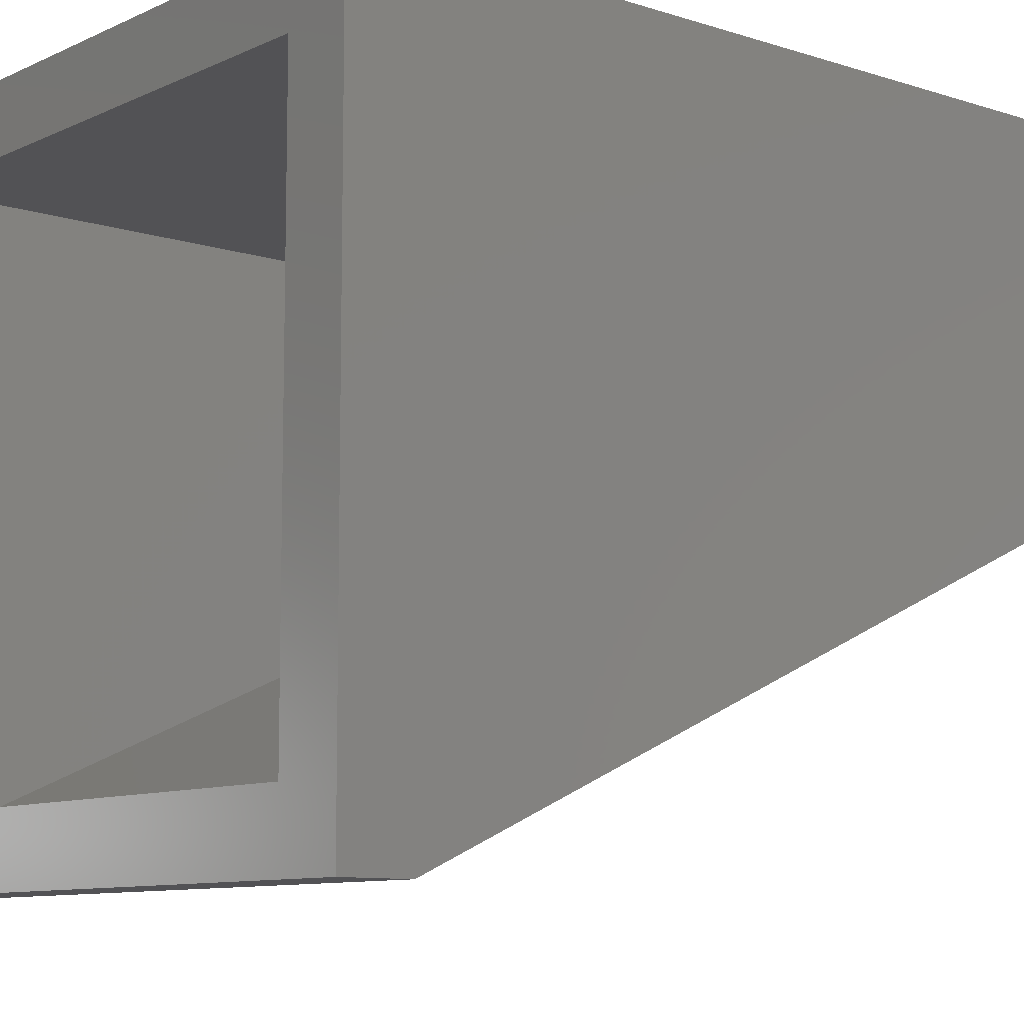
<metadata>
{"format":"stl","ext":"stl","renderer":"f3d","projection":"perspective","resolution":1024,"background":"white","views":[{"elev":-9.4,"azim":-130.1,"up":"+Z"}]}
</metadata>
<code>
# stl→obj: 483 verts, 852 faces
v 8 19.2 4
v 6.4 19.2 2.4
v -6.4 19.2 2.4
v -8 19.2 4
v -6.4 19.2 -10.4
v -8 19.2 -12
v 6.4 19.2 -10.4
v 8 19.2 -12
v 6.4 1.6 2.4
v 6.4 1.6 -3.2
v -6.4 1.6 -3.2
v -6.4 1.6 2.4
v -8 0 4
v -8 0 -4
v 8 0 -4
v 8 0 4
v -6.4 17.6 -10.4
v 6.4 17.6 -10.4
v 8 17.6 -12
v -8 17.6 -12
v -1.621 0 0.3132
v -1.6 -1.6 0
v -1.6 0 0
v -1.621 -1.6 0.3132
v -1.682 0 0.6211
v -1.682 -1.6 0.6211
v -1.783 0 0.9185
v -1.783 -1.6 0.9185
v -1.922 0 1.2
v -1.922 -1.6 1.2
v -2.096 0 1.461
v -2.096 -1.6 1.461
v -2.303 0 1.697
v -2.303 -1.6 1.697
v -2.539 0 1.904
v -2.539 -1.6 1.904
v -2.8 0 2.078
v -2.8 -1.6 2.078
v -3.082 0 2.217
v -3.082 -1.6 2.217
v -3.379 0 2.318
v -3.379 -1.6 2.318
v -3.687 0 2.379
v -3.687 -1.6 2.379
v -4 0 2.4
v -4 -1.6 2.4
v -4.313 0 2.379
v -4.313 -1.6 2.379
v -4.621 0 2.318
v -4.621 -1.6 2.318
v -4.918 0 2.217
v -4.918 -1.6 2.217
v -5.2 0 2.078
v -5.2 -1.6 2.078
v -5.461 0 1.904
v -5.461 -1.6 1.904
v -5.697 0 1.697
v -5.697 -1.6 1.697
v -5.904 0 1.461
v -5.904 -1.6 1.461
v -6.078 0 1.2
v -6.078 -1.6 1.2
v -6.217 0 0.9185
v -6.217 -1.6 0.9185
v -6.318 0 0.6211
v -6.318 -1.6 0.6211
v -6.379 0 0.3132
v -6.379 -1.6 0.3132
v -6.4 0 0
v -6.4 -1.6 0
v -6.379 0 -0.3132
v -6.379 -1.6 -0.3132
v -6.318 0 -0.6211
v -6.318 -1.6 -0.6211
v -6.217 0 -0.9185
v -6.217 -1.6 -0.9185
v -6.078 0 -1.2
v -6.078 -1.6 -1.2
v -5.904 0 -1.461
v -5.904 -1.6 -1.461
v -5.697 0 -1.697
v -5.697 -1.6 -1.697
v -5.461 0 -1.904
v -5.461 -1.6 -1.904
v -5.2 0 -2.078
v -5.2 -1.6 -2.078
v -4.918 0 -2.217
v -4.918 -1.6 -2.217
v -4.621 0 -2.318
v -4.621 -1.6 -2.318
v -4.313 0 -2.379
v -4.313 -1.6 -2.379
v -4 0 -2.4
v -4 -1.6 -2.4
v -3.687 0 -2.379
v -3.687 -1.6 -2.379
v -3.379 0 -2.318
v -3.379 -1.6 -2.318
v -3.082 0 -2.217
v -3.082 -1.6 -2.217
v -2.8 0 -2.078
v -2.8 -1.6 -2.078
v -2.539 0 -1.904
v -2.539 -1.6 -1.904
v -2.303 0 -1.697
v -2.303 -1.6 -1.697
v -2.096 0 -1.461
v -2.096 -1.6 -1.461
v -1.922 0 -1.2
v -1.922 -1.6 -1.2
v -1.783 0 -0.9185
v -1.783 -1.6 -0.9185
v -1.682 0 -0.6211
v -1.682 -1.6 -0.6211
v -1.621 0 -0.3132
v -1.621 -1.6 -0.3132
v -4 -1.6 0
v 6.379 0 0.3132
v 6.4 -1.6 0
v 6.4 0 0
v 6.379 -1.6 0.3132
v 6.318 0 0.6211
v 6.318 -1.6 0.6211
v 6.217 0 0.9185
v 6.217 -1.6 0.9185
v 6.078 0 1.2
v 6.078 -1.6 1.2
v 5.904 0 1.461
v 5.904 -1.6 1.461
v 5.697 0 1.697
v 5.697 -1.6 1.697
v 5.461 0 1.904
v 5.461 -1.6 1.904
v 5.2 0 2.078
v 5.2 -1.6 2.078
v 4.918 0 2.217
v 4.918 -1.6 2.217
v 4.621 0 2.318
v 4.621 -1.6 2.318
v 4.313 0 2.379
v 4.313 -1.6 2.379
v 4 0 2.4
v 4 -1.6 2.4
v 3.687 0 2.379
v 3.687 -1.6 2.379
v 3.379 0 2.318
v 3.379 -1.6 2.318
v 3.082 0 2.217
v 3.082 -1.6 2.217
v 2.8 0 2.078
v 2.8 -1.6 2.078
v 2.539 0 1.904
v 2.539 -1.6 1.904
v 2.303 0 1.697
v 2.303 -1.6 1.697
v 2.096 0 1.461
v 2.096 -1.6 1.461
v 1.922 0 1.2
v 1.922 -1.6 1.2
v 1.783 0 0.9185
v 1.783 -1.6 0.9185
v 1.682 0 0.6211
v 1.682 -1.6 0.6211
v 1.621 0 0.3132
v 1.621 -1.6 0.3132
v 1.6 0 0
v 1.6 -1.6 0
v 1.621 0 -0.3132
v 1.621 -1.6 -0.3132
v 1.682 0 -0.6211
v 1.682 -1.6 -0.6211
v 1.783 0 -0.9185
v 1.783 -1.6 -0.9185
v 1.922 0 -1.2
v 1.922 -1.6 -1.2
v 2.096 0 -1.461
v 2.096 -1.6 -1.461
v 2.303 0 -1.697
v 2.303 -1.6 -1.697
v 2.539 0 -1.904
v 2.539 -1.6 -1.904
v 2.8 0 -2.078
v 2.8 -1.6 -2.078
v 3.082 0 -2.217
v 3.082 -1.6 -2.217
v 3.379 0 -2.318
v 3.379 -1.6 -2.318
v 3.687 0 -2.379
v 3.687 -1.6 -2.379
v 4 0 -2.4
v 4 -1.6 -2.4
v 4.313 0 -2.379
v 4.313 -1.6 -2.379
v 4.621 0 -2.318
v 4.621 -1.6 -2.318
v 4.918 0 -2.217
v 4.918 -1.6 -2.217
v 5.2 0 -2.078
v 5.2 -1.6 -2.078
v 5.461 0 -1.904
v 5.461 -1.6 -1.904
v 5.697 0 -1.697
v 5.697 -1.6 -1.697
v 5.904 0 -1.461
v 5.904 -1.6 -1.461
v 6.078 0 -1.2
v 6.078 -1.6 -1.2
v 6.217 0 -0.9185
v 6.217 -1.6 -0.9185
v 6.318 0 -0.6211
v 6.318 -1.6 -0.6211
v 6.379 0 -0.3132
v 6.379 -1.6 -0.3132
v 4 -1.6 0
v 0.5 3.2 4
v 1 3 4
v 1.6 3 4
v 1.8 3.2 4
v -1.6 3 4
v -1 3 4
v -0.5 3.2 4
v -1.8 3.2 4
v -3.8 5.6 4
v -3.8 5.7 4
v -3.9 5.7 4
v 2.6 2 4
v 2.8 2 4
v 2.9 2.3 4
v 2.8 2.4 4
v 3.5 2.3 4
v 3.6 2 4
v 3.8 2 4
v 3.6 2.4 4
v 3.2 2.6 4
v 3.2 2.4 4
v -3 3.8 4
v -3.1 3.9 4
v -3.8 3.6 4
v -3.8 3.5 4
v -2.8 4.6 4
v -2.7 4.6 4
v -3.1 5.3 4
v -3 5.4 4
v -4.5 3.9 4
v -4.6 3.8 4
v -4.1 5.5 4
v -4.2 5.6 4
v -4.6 5.4 4
v -4.4 5.4 4
v -4.8 4.6 4
v -4.6 5.1 4
v -4.7 5.2 4
v -4.9 4.6 4
v 4.7 1.7 4
v 4.4 1.6 4
v 4.4 1.4 4
v 4.8 1.6 4
v 5 2 4
v 4.8 2 4
v 4.7 2.3 4
v 4.8 2.4 4
v 4.1 1.7 4
v 4 1.6 4
v -4.9 1.5 4
v -4.8 1.2 4
v -4.6 1.2 4
v -4.8 1.6 4
v 4.6 1.2 4
v 4.8 1.2 4
v 4.9 1.5 4
v 4 2 4
v 3.2 1.4 4
v 3.2 1.6 4
v 2.9 1.7 4
v 2.8 1.6 4
v 3.5 1.7 4
v 3.6 1.6 4
v 4.4 2.6 4
v 4.4 2.4 4
v 4.1 2.3 4
v 4 2.4 4
v -2.8 3.6 4
v -2.9 3.7 4
v -3.8 3.3 4
v -3.8 3.2 4
v -0.9 2 4
v -0.8 2 4
v -0.5 2.5 4
v -0.6 2.6 4
v 0.5 2.5 4
v 0.8 2 4
v 0.9 2 4
v 0.6 2.6 4
v 0.5 1.5 4
v 0.6 1.4 4
v 0 2.8 4
v 0 2.9 4
v -0.5 0.8 4
v -1 1 4
v -1.6 1 4
v -1.8 0.8 4
v 1.6 1 4
v 1 1 4
v 0.5 0.8 4
v 1.8 0.8 4
v 0.9 2.9 4
v 1.3 2 4
v 1.4 2 4
v 0.9 1.1 4
v -0.9 1.1 4
v -1.3 2 4
v -1.4 2 4
v -0.9 2.9 4
v -0.5 1.5 4
v -0.6 1.4 4
v 0 1.1 4
v 0 1.2 4
v -4.7 3.7 4
v -5.1 4.6 4
v -5.2 4.6 4
v -4.8 3.6 4
v -2.4 2.8 4
v -2.2 2.6 4
v -4.9 5.3 4
v -5 5.4 4
v -2.5 4.6 4
v -2.4 4.6 4
v -4.1 6 4
v -4 5.9 4
v -3.8 5.9 4
v -3.8 6 4
v -4.3 5.8 4
v -4.3 5.9 4
v -4.8 5.6 4
v -4.7 5.5 4
v 2.4 2 4
v 2.2 1.4 4
v 2.4 1.2 4
v -2.2 1.4 4
v -2.4 1.2 4
v -2.4 2 4
v -2.6 2 4
v 2.2 2.6 4
v 2.4 2.8 4
v 0 0.6 4
v 0 0.7 4
v 0 3.3 4
v 0 3.4 4
v -5 2 4
v -4.8 2 4
v -4.7 2.3 4
v -4.8 2.4 4
v -4.4 2 4
v -4.2 2 4
v -4 2.4 4
v -4.2 2.4 4
v -3.6 2.4 4
v -3.4 2 4
v -3.2 2 4
v -3.4 2.4 4
v -4.7 1.7 4
v -4.4 1.4 4
v -4.4 1.6 4
v -2.9 1.7 4
v -3.2 1.6 4
v -3.2 1.4 4
v -2.8 1.6 4
v -2.9 5.5 4
v -2.8 5.6 4
v -3.1 5.72 4
v -2.974 5 4
v -4.2 1.6 4
v -3.4 1.6 4
v -3.6 1.6 4
v -4 1.6 4
v -4.05 1.7 4
v -3.55 1.7 4
v -2.676 5.3 4
v -2.56 5 4
v -3.2 2.4 4
v -3.2 2.6 4
v -3.4 2.6 4
v -5.2 0.6 4
v -5.2 0.8 4
v -5.5 0.9 4
v -5.6 0.8 4
v 5.5 0.9 4
v 5.2 0.8 4
v 5.2 0.6 4
v 5.6 0.8 4
v -5.6 1.2 4
v -5.8 1.2 4
v 4.9 0.9 4
v 4.8 0.8 4
v -4.9 0.9 4
v -4.8 0.8 4
v 5.2 1.8 4
v 5.2 1.6 4
v 5.5 1.5 4
v 5.6 1.6 4
v -5.2 1.8 4
v -5.2 1.6 4
v -5.5 1.5 4
v -5.6 1.6 4
v 5.8 1.2 4
v 5.6 1.2 4
v -2.8 2 4
v -3.8 2.5 4
v -3.5 2.8 4
v -4.1 2.8 4
v -4.2 2.6 4
v -2.9 2.3 4
v -2.8 2.4 4
v -4.4 2.6 4
v -4.4 2.4 4
v -3.8 3.1 4
v -3.5 3.1 4
v -4.1 3.1 4
v -4.2 2.8 4
v -3.4 2.8 4
v 7.4 19.2 4
v 7.2 19.2 4
v 5.8 0 4
v 6 0 4
v -5.8 0 4
v -7.2 19.2 4
v -7.4 19.2 4
v -6 0 4
v -3 7.4 4
v -3 7.6 4
v -3.1 7.5 4
v -3.9 5.3 4
v -4 7.8 4
v -3.4 7.7 4
v -3 7.8 4
v -4.4 10.4 4
v -3.4 5.1 4
v -6.4 9.6 4
v -1.844 8.4 4
v -2 7.4 4
v -1.6 6.4 4
v -1 8.4 4
v -0.6 9.6 4
v -1.2 8.6 4
v -2 5.4 4
v -2.6 10.4 4
v -5.4 6.4 4
v -6 8.4 4
v -5 7.4 4
v -5.16 8.4 4
v -2.6 6.4 4
v -2.2 7.2 4
v -1.8 6.4 4
v -2.2 5.6 4
v -4 7.6 4
v -4.8 7.2 4
v -4 7.4 4
v -3.8 7.5 4
v -5.2 6.4 4
v -4.4 6.4 4
v -5.8 8.6 4
v -6.2 9.4 4
v -0.8 9.4 4
v -5.6 9.2 4
v -5.6 9 4
v -4 5 4
v -5.364 9.734 4
v -5.296 9.3 4
v -4.2 6.4 4
v -3.8 7.2 4
v -1.4 9 4
v -1.752 9 4
v -1.82 8.6 4
v -1.4 9.2 4
v -1.636 9.736 4
v -1.696 9.352 4
v -3.5 7.4 4
v -2.8 6.4 4
v -3.2 7.2 4
v -5.188 8.6 4
v -5.248 9 4
v 6.48 0 4
v -6.48 0 4
f 1 2 3
f 3 4 1
f 4 3 5
f 5 6 4
f 6 5 7
f 7 8 6
f 8 7 2
f 2 1 8
f 9 10 11
f 11 12 9
f 13 14 15
f 15 16 13
f 2 9 12
f 12 3 2
f 5 17 18
f 18 7 5
f 8 19 20
f 20 6 8
f 1 16 19
f 19 8 1
f 16 15 19
f 7 18 9
f 9 2 7
f 18 10 9
f 3 12 17
f 17 5 3
f 12 11 17
f 6 20 13
f 13 4 6
f 20 14 13
f 17 11 10
f 10 18 17
f 21 22 23
f 22 21 24
f 25 24 21
f 24 25 26
f 27 26 25
f 26 27 28
f 29 28 27
f 28 29 30
f 31 30 29
f 30 31 32
f 33 32 31
f 32 33 34
f 35 34 33
f 34 35 36
f 37 36 35
f 36 37 38
f 39 38 37
f 38 39 40
f 41 40 39
f 40 41 42
f 43 42 41
f 42 43 44
f 45 44 43
f 44 45 46
f 47 46 45
f 46 47 48
f 49 48 47
f 48 49 50
f 51 50 49
f 50 51 52
f 53 52 51
f 52 53 54
f 55 54 53
f 54 55 56
f 57 56 55
f 56 57 58
f 59 58 57
f 58 59 60
f 61 60 59
f 60 61 62
f 63 62 61
f 62 63 64
f 65 64 63
f 64 65 66
f 67 66 65
f 66 67 68
f 69 68 67
f 68 69 70
f 71 70 69
f 70 71 72
f 73 72 71
f 72 73 74
f 75 74 73
f 74 75 76
f 77 76 75
f 76 77 78
f 79 78 77
f 78 79 80
f 81 80 79
f 80 81 82
f 83 82 81
f 82 83 84
f 85 84 83
f 84 85 86
f 87 86 85
f 86 87 88
f 89 88 87
f 88 89 90
f 91 90 89
f 90 91 92
f 93 92 91
f 92 93 94
f 95 94 93
f 94 95 96
f 97 96 95
f 96 97 98
f 99 98 97
f 98 99 100
f 101 100 99
f 100 101 102
f 103 102 101
f 102 103 104
f 105 104 103
f 104 105 106
f 107 106 105
f 106 107 108
f 109 108 107
f 108 109 110
f 111 110 109
f 110 111 112
f 113 112 111
f 112 113 114
f 115 114 113
f 114 115 116
f 23 116 115
f 116 23 22
f 117 22 24
f 117 24 26
f 117 26 28
f 117 28 30
f 117 30 32
f 117 32 34
f 117 34 36
f 117 36 38
f 117 38 40
f 117 40 42
f 117 42 44
f 117 44 46
f 117 46 48
f 117 48 50
f 117 50 52
f 117 52 54
f 117 54 56
f 117 56 58
f 117 58 60
f 117 60 62
f 117 62 64
f 117 64 66
f 117 66 68
f 117 68 70
f 117 70 72
f 117 72 74
f 117 74 76
f 117 76 78
f 117 78 80
f 117 80 82
f 117 82 84
f 117 84 86
f 117 86 88
f 117 88 90
f 117 90 92
f 117 92 94
f 117 94 96
f 117 96 98
f 117 98 100
f 117 100 102
f 117 102 104
f 117 104 106
f 117 106 108
f 117 108 110
f 117 110 112
f 117 112 114
f 117 114 116
f 117 116 22
f 118 119 120
f 119 118 121
f 122 121 118
f 121 122 123
f 124 123 122
f 123 124 125
f 126 125 124
f 125 126 127
f 128 127 126
f 127 128 129
f 130 129 128
f 129 130 131
f 132 131 130
f 131 132 133
f 134 133 132
f 133 134 135
f 136 135 134
f 135 136 137
f 138 137 136
f 137 138 139
f 140 139 138
f 139 140 141
f 142 141 140
f 141 142 143
f 144 143 142
f 143 144 145
f 146 145 144
f 145 146 147
f 148 147 146
f 147 148 149
f 150 149 148
f 149 150 151
f 152 151 150
f 151 152 153
f 154 153 152
f 153 154 155
f 156 155 154
f 155 156 157
f 158 157 156
f 157 158 159
f 160 159 158
f 159 160 161
f 162 161 160
f 161 162 163
f 164 163 162
f 163 164 165
f 166 165 164
f 165 166 167
f 168 167 166
f 167 168 169
f 170 169 168
f 169 170 171
f 172 171 170
f 171 172 173
f 174 173 172
f 173 174 175
f 176 175 174
f 175 176 177
f 178 177 176
f 177 178 179
f 180 179 178
f 179 180 181
f 182 181 180
f 181 182 183
f 184 183 182
f 183 184 185
f 186 185 184
f 185 186 187
f 188 187 186
f 187 188 189
f 190 189 188
f 189 190 191
f 192 191 190
f 191 192 193
f 194 193 192
f 193 194 195
f 196 195 194
f 195 196 197
f 198 197 196
f 197 198 199
f 200 199 198
f 199 200 201
f 202 201 200
f 201 202 203
f 204 203 202
f 203 204 205
f 206 205 204
f 205 206 207
f 208 207 206
f 207 208 209
f 210 209 208
f 209 210 211
f 212 211 210
f 211 212 213
f 120 213 212
f 213 120 119
f 214 119 121
f 214 121 123
f 214 123 125
f 214 125 127
f 214 127 129
f 214 129 131
f 214 131 133
f 214 133 135
f 214 135 137
f 214 137 139
f 214 139 141
f 214 141 143
f 214 143 145
f 214 145 147
f 214 147 149
f 214 149 151
f 214 151 153
f 214 153 155
f 214 155 157
f 214 157 159
f 214 159 161
f 214 161 163
f 214 163 165
f 214 165 167
f 214 167 169
f 214 169 171
f 214 171 173
f 214 173 175
f 214 175 177
f 214 177 179
f 214 179 181
f 214 181 183
f 214 183 185
f 214 185 187
f 214 187 189
f 214 189 191
f 214 191 193
f 214 193 195
f 214 195 197
f 214 197 199
f 214 199 201
f 214 201 203
f 214 203 205
f 214 205 207
f 214 207 209
f 214 209 211
f 214 211 213
f 214 213 119
f 19 15 14
f 14 20 19
f 215 216 217
f 217 218 215
f 219 220 221
f 221 222 219
f 223 224 225
f 226 227 228
f 228 229 226
f 230 231 232
f 232 233 230
f 234 235 230
f 230 233 234
f 228 235 234
f 234 229 228
f 236 237 238
f 238 239 236
f 240 237 236
f 236 241 240
f 223 242 243
f 243 224 223
f 238 244 245
f 245 239 238
f 246 247 248
f 248 249 246
f 250 251 252
f 252 253 250
f 245 244 250
f 250 253 245
f 254 255 256
f 256 257 254
f 258 259 254
f 254 257 258
f 260 259 258
f 258 261 260
f 256 255 262
f 262 263 256
f 264 265 266
f 266 267 264
f 268 269 270
f 270 257 268
f 262 271 232
f 232 263 262
f 272 273 274
f 274 275 272
f 276 273 272
f 272 277 276
f 232 231 276
f 276 277 232
f 274 227 226
f 226 275 274
f 278 279 260
f 260 261 278
f 280 279 278
f 278 281 280
f 232 271 280
f 280 281 232
f 282 283 284
f 284 285 282
f 286 287 288
f 288 289 286
f 290 291 292
f 292 293 290
f 292 291 294
f 294 295 292
f 288 296 297
f 297 289 288
f 298 299 300
f 300 301 298
f 302 303 304
f 304 305 302
f 297 296 290
f 290 293 297
f 306 307 308
f 308 216 306
f 308 307 309
f 309 303 308
f 310 311 312
f 312 299 310
f 312 311 313
f 313 220 312
f 314 287 286
f 286 315 314
f 316 317 314
f 314 315 316
f 294 317 316
f 316 295 294
f 318 319 320
f 320 321 318
f 285 284 318
f 318 321 285
f 322 323 219
f 219 222 322
f 320 319 324
f 324 325 320
f 326 283 282
f 282 327 326
f 328 329 330
f 330 331 328
f 332 333 334
f 334 335 332
f 336 337 338
f 338 226 336
f 338 337 302
f 302 305 338
f 300 339 340
f 340 301 300
f 340 339 341
f 341 342 340
f 217 343 344
f 344 218 217
f 341 323 322
f 322 342 341
f 344 343 336
f 336 226 344
f 298 310 299
f 298 345 346
f 346 310 298
f 345 304 346
f 221 220 313
f 313 347 221
f 306 216 215
f 215 348 347
f 347 306 215
f 221 347 348
f 349 350 351
f 351 352 349
f 353 354 355
f 355 356 353
f 357 358 359
f 359 360 357
f 361 350 349
f 349 267 361
f 304 303 309
f 309 346 304
f 362 363 361
f 361 267 362
f 364 365 366
f 366 367 364
f 368 369 370
f 370 330 368
f 241 243 242
f 371 240 241
f 241 242 371
f 370 331 330
f 362 372 363
f 366 373 374
f 366 365 373
f 375 376 372
f 372 362 375
f 374 373 377
f 377 376 374
f 373 359 358
f 358 377 373
f 375 374 376
f 378 369 368
f 368 379 378
f 326 327 379
f 379 368 326
f 372 376 354
f 354 353 372
f 360 380 381
f 381 382 360
f 383 384 385
f 385 386 383
f 387 388 389
f 389 390 387
f 385 391 392
f 392 386 385
f 389 388 393
f 393 394 389
f 266 265 395
f 395 396 266
f 393 269 268
f 268 394 393
f 395 384 383
f 383 396 395
f 397 398 399
f 399 400 397
f 401 402 264
f 264 267 401
f 270 398 397
f 397 257 270
f 403 402 401
f 401 404 403
f 405 406 387
f 387 390 405
f 392 391 403
f 403 404 392
f 399 406 405
f 405 400 399
f 342 407 364
f 364 367 342
f 408 382 409
f 408 410 411
f 412 407 342
f 342 413 412
f 414 415 356
f 356 411 414
f 351 415 414
f 414 352 351
f 381 380 412
f 412 413 381
f 355 357 408
f 411 356 355
f 355 408 411
f 357 360 382
f 382 408 357
f 416 409 417
f 417 285 416
f 411 410 418
f 418 419 411
f 417 409 382
f 382 420 417
f 418 410 416
f 416 285 418
f 421 422 423
f 423 424 421
f 425 426 427
f 427 428 425
f 429 430 431
f 432 246 249
f 433 434 435
f 435 436 433
f 423 405 390
f 240 371 437
f 437 237 240
f 374 375 362
f 362 366 374
f 340 367 366
f 426 425 392
f 392 438 426
f 423 422 405
f 439 440 441
f 441 442 439
f 442 422 443
f 443 444 442
f 441 445 348
f 348 215 441
f 348 327 282
f 348 445 379
f 379 327 348
f 426 446 443
f 443 422 426
f 305 423 389
f 389 394 305
f 423 390 389
f 320 349 352
f 352 321 320
f 438 436 426
f 404 401 320
f 320 447 404
f 338 272 275
f 268 256 272
f 272 338 268
f 338 275 226
f 261 258 397
f 397 400 261
f 222 221 348
f 256 263 277
f 277 272 256
f 298 301 425
f 425 345 298
f 340 266 396
f 396 301 340
f 423 305 304
f 304 345 423
f 277 263 232
f 425 423 345
f 405 422 400
f 441 218 278
f 278 442 441
f 400 422 261
f 340 366 362
f 362 266 340
f 278 261 422
f 422 442 278
f 215 218 441
f 233 281 278
f 278 234 233
f 232 281 233
f 226 229 344
f 344 234 278
f 278 218 344
f 229 234 344
f 348 282 285
f 285 222 348
f 413 322 381
f 414 411 419
f 342 322 413
f 340 342 367
f 425 386 392
f 448 447 449
f 449 450 448
f 401 349 320
f 425 383 386
f 320 325 447
f 392 404 438
f 404 447 448
f 448 438 404
f 419 418 321
f 321 414 419
f 418 285 321
f 352 414 321
f 382 381 420
f 338 305 394
f 394 268 338
f 322 417 420
f 420 381 322
f 268 257 256
f 266 362 267
f 257 397 258
f 222 285 417
f 417 322 222
f 267 349 401
f 451 452 430
f 430 429 451
f 453 452 451
f 451 454 453
f 369 378 454
f 454 451 369
f 455 456 457
f 457 458 455
f 457 456 459
f 459 460 457
f 459 334 333
f 333 460 459
f 461 462 438
f 438 448 461
f 444 443 463
f 464 462 461
f 461 465 464
f 466 244 238
f 238 237 466
f 467 462 464
f 464 468 467
f 469 328 331
f 331 470 469
f 444 471 472
f 472 473 444
f 474 471 444
f 444 463 474
f 463 475 476
f 476 474 463
f 396 383 425
f 425 301 396
f 446 426 436
f 436 435 446
f 477 370 478
f 478 479 477
f 331 370 477
f 477 470 331
f 237 437 466
f 480 481 465
f 465 461 480
f 250 244 466
f 466 251 250
f 357 355 354
f 354 358 357
f 311 286 289
f 289 313 311
f 293 292 307
f 307 306 293
f 245 253 319
f 319 318 245
f 284 239 245
f 245 318 284
f 307 292 295
f 295 309 307
f 295 316 346
f 346 309 295
f 416 410 408
f 408 409 416
f 315 286 311
f 311 310 315
f 346 316 315
f 315 310 346
f 326 241 236
f 236 283 326
f 243 241 326
f 326 368 243
f 236 239 284
f 284 283 236
f 347 297 293
f 293 306 347
f 289 297 347
f 347 313 289
f 319 253 252
f 252 324 319
f 354 376 377
f 377 358 354
f 335 248 247
f 247 332 335
f 330 224 243
f 243 368 330
f 225 224 330
f 330 329 225
f 482 16 1
f 13 483 4
f 440 452 453
f 453 441 440
f 450 480 461
f 461 448 450
f 440 446 435
f 435 430 440
f 452 440 430
f 481 468 464
f 464 465 481
f 450 436 480
f 439 473 446
f 446 440 439
f 473 472 446
f 467 436 438
f 438 462 467
f 468 481 436
f 436 467 468
f 480 436 481
f 220 219 323
f 323 312 220
f 339 300 299
f 299 312 339
f 303 302 337
f 337 308 303
f 337 336 343
f 343 308 337
f 246 225 247
f 323 341 339
f 339 312 323
f 291 290 296
f 296 288 291
f 482 1 421
f 421 424 482
f 343 217 216
f 216 308 343
f 427 4 483
f 483 428 427
f 287 294 291
f 291 288 287
f 317 294 287
f 287 314 317
f 235 228 231
f 231 230 235
f 231 228 227
f 227 276 231
f 271 262 255
f 255 254 271
f 279 280 259
f 259 260 279
f 259 280 271
f 271 254 259
f 227 274 273
f 273 276 227
f 470 477 458
f 458 457 470
f 460 469 470
f 470 457 460
f 431 477 479
f 479 429 431
f 451 478 370
f 370 369 451
f 479 478 451
f 451 429 479
f 269 393 388
f 388 387 269
f 364 407 412
f 412 359 364
f 361 363 372
f 372 353 361
f 351 350 361
f 361 353 351
f 356 415 351
f 351 353 356
f 412 380 360
f 360 359 412
f 373 365 364
f 364 359 373
f 406 270 269
f 269 387 406
f 384 395 265
f 265 385 384
f 265 264 391
f 391 385 265
f 391 264 402
f 402 403 391
f 398 270 406
f 406 399 398
f 328 469 460
f 460 333 328
f 437 371 242
f 242 432 437
f 466 437 432
f 432 251 466
f 434 431 430
f 430 435 434
f 433 455 458
f 458 434 433
f 477 431 434
f 434 458 477
f 445 454 378
f 378 379 445
f 472 471 474
f 474 476 472
f 442 444 473
f 473 439 442
f 476 475 446
f 446 472 476
f 453 454 445
f 445 441 453
f 475 463 443
f 443 446 475
f 456 455 433
f 433 449 456
f 432 242 223
f 251 432 249
f 432 223 225
f 225 246 432
f 332 329 328
f 328 333 332
f 225 329 332
f 332 247 225
f 248 252 251
f 251 249 248
f 456 449 447
f 447 459 456
f 449 433 436
f 436 450 449
f 447 325 334
f 334 459 447
f 324 252 248
f 248 335 324
f 334 325 324
f 324 335 334

</code>
